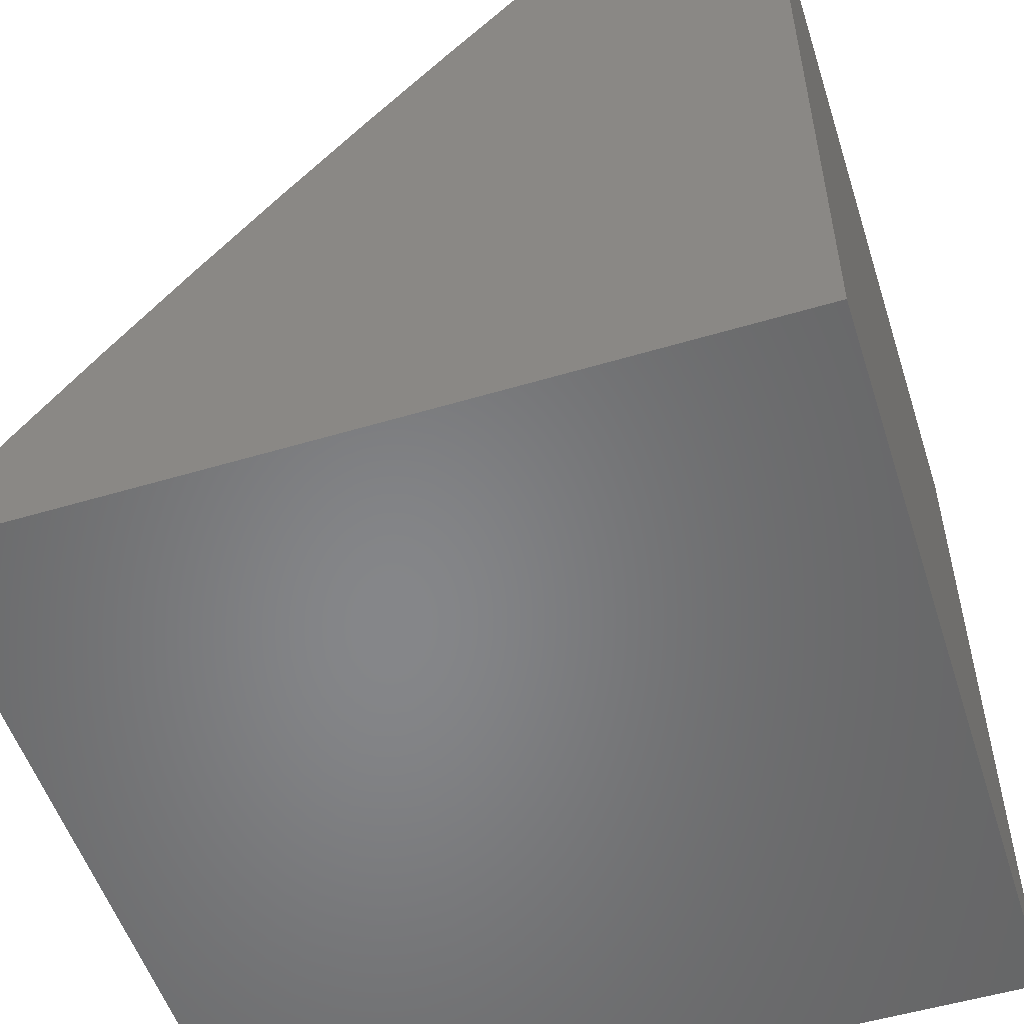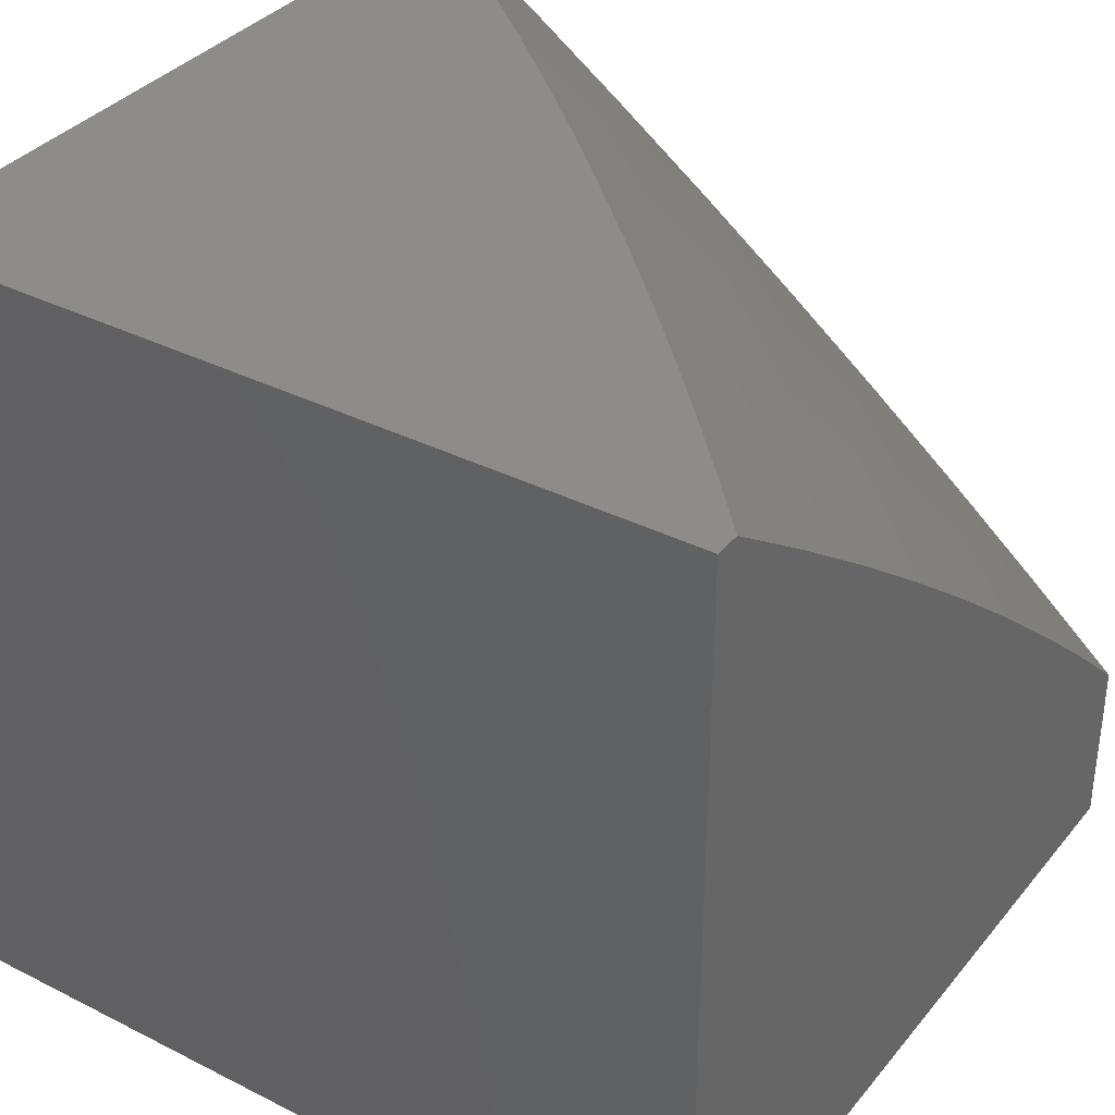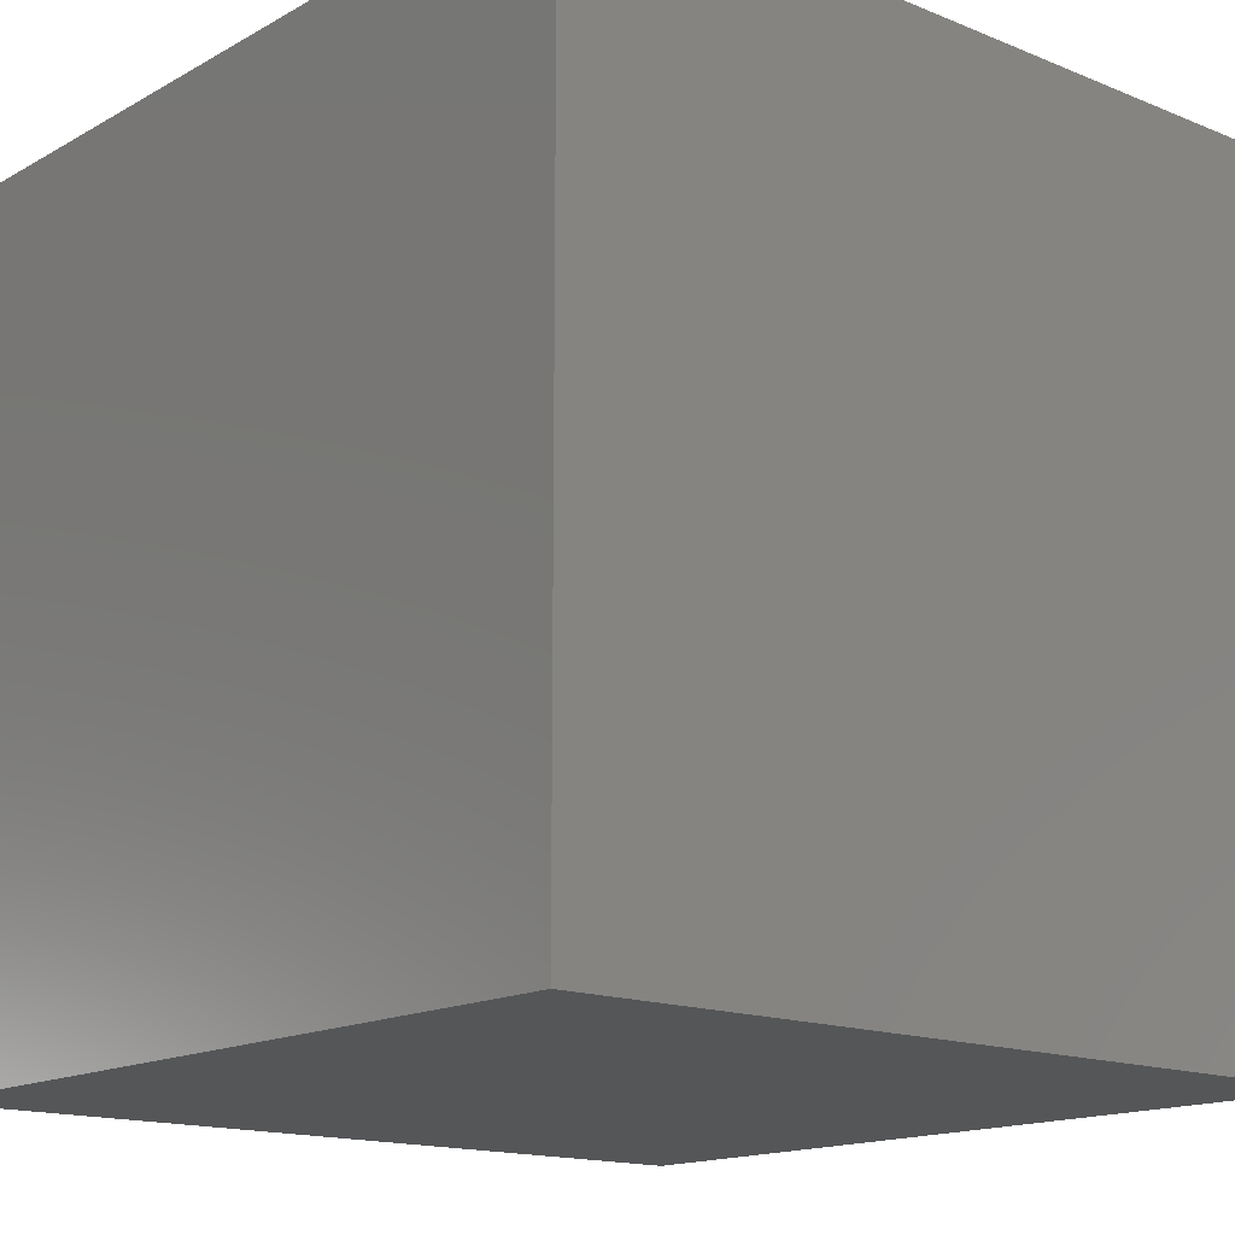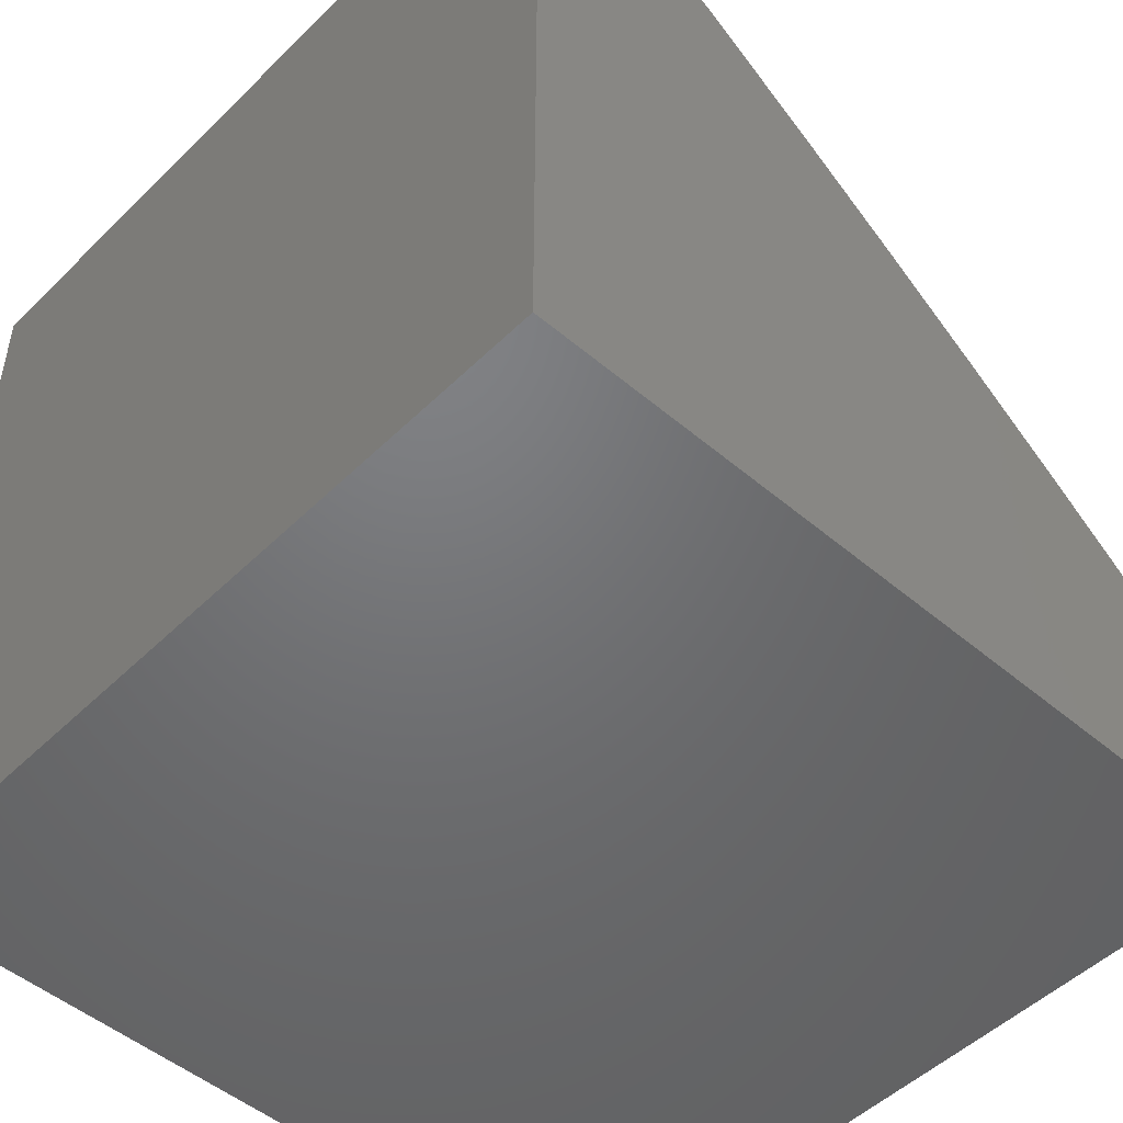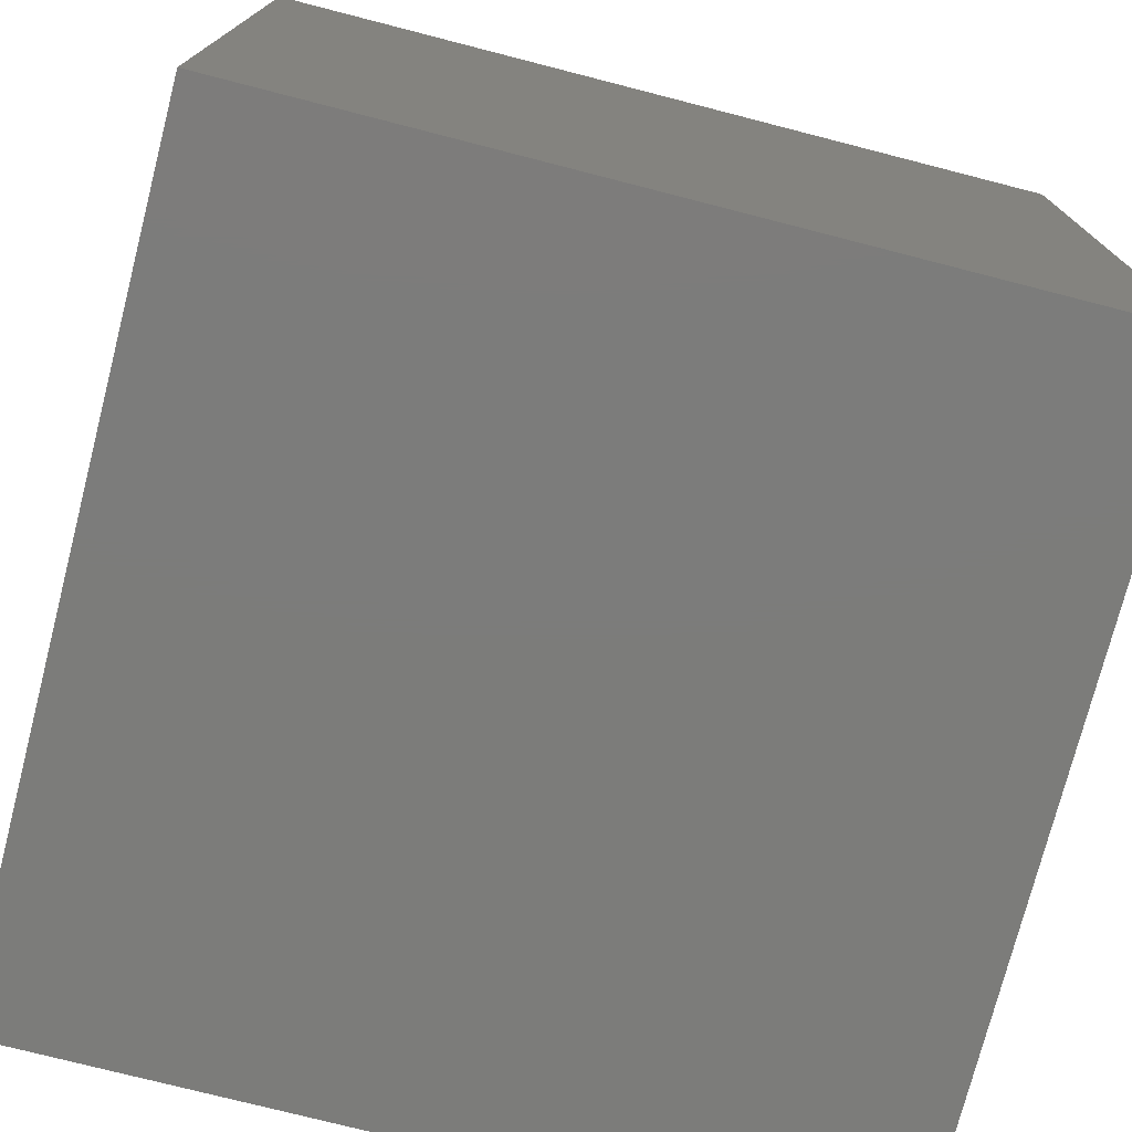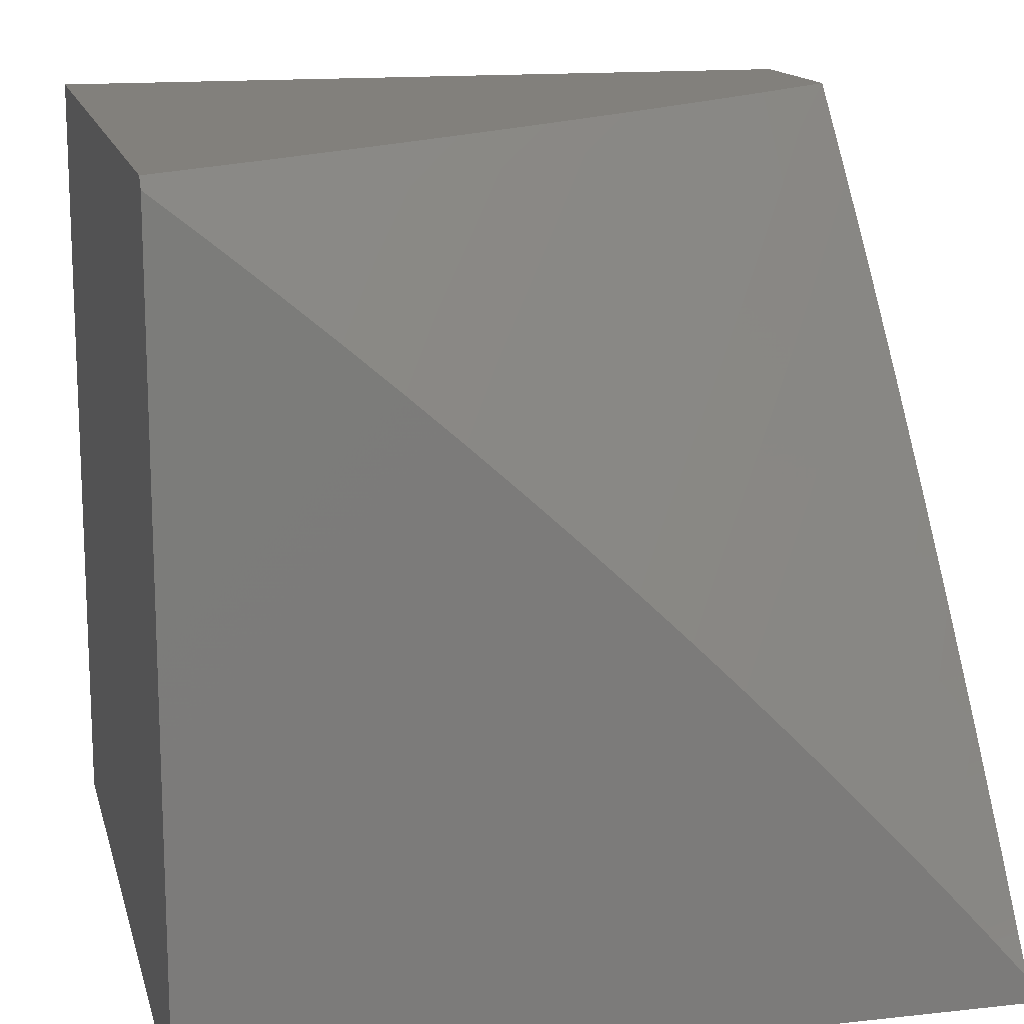
<metadata>
{"format":"stl","ext":"stl","renderer":"f3d","projection":"perspective","resolution":1024,"background":"white","views":[{"elev":-53.4,"azim":107.7,"up":"+Y"},{"elev":35.6,"azim":33.7,"up":"+Z"},{"elev":-15.4,"azim":-40.7,"up":"+Z"},{"elev":-49.7,"azim":47.0,"up":"+Z"},{"elev":-75.3,"azim":-14.4,"up":"+Z"},{"elev":14.5,"azim":-13.5,"up":"+Y"}]}
</metadata>
<code>
# stl→obj: 88 verts, 172 faces
v 5 5.987 8
v 5.067 5.932 8
v 5 6 7.989
v 5.131 6 7.9
v 5.186 5.948 7.906
v 5.26 6 7.809
v 5.253 5.891 7.906
v 5.311 5.956 7.811
v 5.378 5.898 7.811
v 5.387 6 7.716
v 5.435 5.961 7.715
v 5.513 6 7.621
v 5.503 5.901 7.715
v 5.56 5.963 7.617
v 5.628 5.902 7.617
v 5.637 6 7.524
v 5.685 5.962 7.519
v 5.76 6 7.424
v 5.753 5.9 7.519
v 5.81 5.958 7.42
v 5.878 5.895 7.42
v 5.881 6 7.323
v 5.935 5.952 7.32
v 6 6 7.219
v 6 5.885 7.324
v 5.944 5.83 7.42
v 5.886 5.773 7.519
v 6 5.768 7.427
v 5.951 5.709 7.519
v 6 5.65 7.527
v 5.891 5.651 7.617
v 5.955 5.587 7.617
v 5.83 5.593 7.715
v 5.894 5.529 7.715
v 5.769 5.534 7.811
v 5.831 5.471 7.811
v 5.706 5.474 7.906
v 5.768 5.411 7.906
v 5.645 5.411 8
v 5.706 5.35 8
v 5.134 5.877 8
v 5.2 5.822 8
v 5.32 5.834 7.906
v 5.445 5.839 7.811
v 5.57 5.841 7.715
v 5.695 5.84 7.617
v 5.82 5.837 7.519
v 5.266 5.765 8
v 5.386 5.776 7.906
v 5.511 5.779 7.811
v 5.636 5.78 7.715
v 5.761 5.778 7.617
v 5.826 5.715 7.617
v 5.331 5.708 8
v 5.451 5.717 7.906
v 5.576 5.719 7.811
v 5.701 5.718 7.715
v 5.766 5.656 7.715
v 5.395 5.65 8
v 5.516 5.657 7.906
v 5.641 5.658 7.811
v 5.705 5.596 7.811
v 5.458 5.591 8
v 5.58 5.597 7.906
v 5.644 5.536 7.906
v 5.521 5.532 8
v 5.583 5.472 8
v 5.83 5.348 7.906
v 5.766 5.288 8
v 5.89 5.285 7.906
v 5.826 5.225 8
v 5.95 5.22 7.906
v 5.884 5.162 8
v 6 5.16 7.91
v 5.943 5.098 8
v 6 5.033 8
v 6 5.285 7.817
v 5.954 5.342 7.811
v 6 5.408 7.723
v 5.893 5.407 7.811
v 5.956 5.464 7.715
v 6 5.53 7.626
v 6 6 7
v 6 5 7
v 6 5 8
v 5 5 8
v 5 5 7
v 5 6 7
f 1 2 3
f 3 2 4
f 4 2 5
f 4 5 6
f 6 5 7
f 6 7 8
f 8 7 9
f 8 9 10
f 10 9 11
f 10 11 12
f 12 11 13
f 12 13 14
f 14 13 15
f 14 15 16
f 16 15 17
f 16 17 18
f 18 17 19
f 18 19 20
f 20 19 21
f 20 21 22
f 22 21 23
f 22 23 24
f 24 23 25
f 25 23 21
f 25 21 26
f 26 21 27
f 26 27 28
f 28 27 29
f 28 29 30
f 30 29 31
f 30 31 32
f 32 31 33
f 32 33 34
f 34 33 35
f 34 35 36
f 36 35 37
f 36 37 38
f 38 37 39
f 38 39 40
f 2 41 5
f 5 41 7
f 41 42 7
f 7 42 43
f 7 43 9
f 9 43 44
f 9 44 13
f 13 44 45
f 13 45 15
f 15 45 46
f 15 46 19
f 19 46 47
f 19 47 21
f 21 47 27
f 42 48 43
f 43 48 49
f 43 49 44
f 44 49 50
f 44 50 45
f 45 50 51
f 45 51 46
f 46 51 52
f 46 52 47
f 47 52 53
f 47 53 27
f 27 53 31
f 27 31 29
f 48 54 49
f 49 54 55
f 49 55 50
f 50 55 56
f 50 56 51
f 51 56 57
f 51 57 52
f 52 57 58
f 52 58 53
f 53 58 33
f 53 33 31
f 54 59 55
f 55 59 60
f 55 60 56
f 56 60 61
f 56 61 57
f 57 61 62
f 57 62 58
f 58 62 35
f 58 35 33
f 59 63 60
f 60 63 64
f 60 64 61
f 61 64 65
f 61 65 62
f 62 65 37
f 62 37 35
f 63 66 64
f 64 66 65
f 66 67 65
f 65 67 37
f 67 39 37
f 38 40 68
f 68 40 69
f 68 69 70
f 70 69 71
f 70 71 72
f 72 71 73
f 72 73 74
f 74 73 75
f 74 75 76
f 74 77 72
f 72 77 70
f 70 77 78
f 78 77 79
f 78 79 80
f 80 79 81
f 80 81 36
f 36 81 34
f 79 82 81
f 81 82 34
f 34 82 32
f 32 82 30
f 28 25 26
f 22 18 20
f 16 12 14
f 10 6 8
f 13 11 9
f 19 17 15
f 80 36 38
f 78 80 68
f 68 80 38
f 70 78 68
f 24 25 83
f 83 25 84
f 84 25 28
f 84 28 30
f 30 82 84
f 84 82 79
f 84 79 77
f 77 74 84
f 84 74 85
f 85 74 76
f 76 75 85
f 85 75 86
f 86 75 73
f 86 73 71
f 71 69 86
f 86 69 40
f 86 40 39
f 39 67 86
f 86 67 66
f 86 66 63
f 63 59 86
f 86 59 54
f 86 54 48
f 48 42 86
f 86 42 41
f 86 41 2
f 2 1 86
f 84 87 83
f 83 87 88
f 86 87 85
f 85 87 84
f 3 88 1
f 1 88 87
f 1 87 86
f 3 4 88
f 88 4 6
f 88 6 10
f 10 12 88
f 88 12 16
f 88 16 18
f 18 22 88
f 88 22 83
f 83 22 24

</code>
